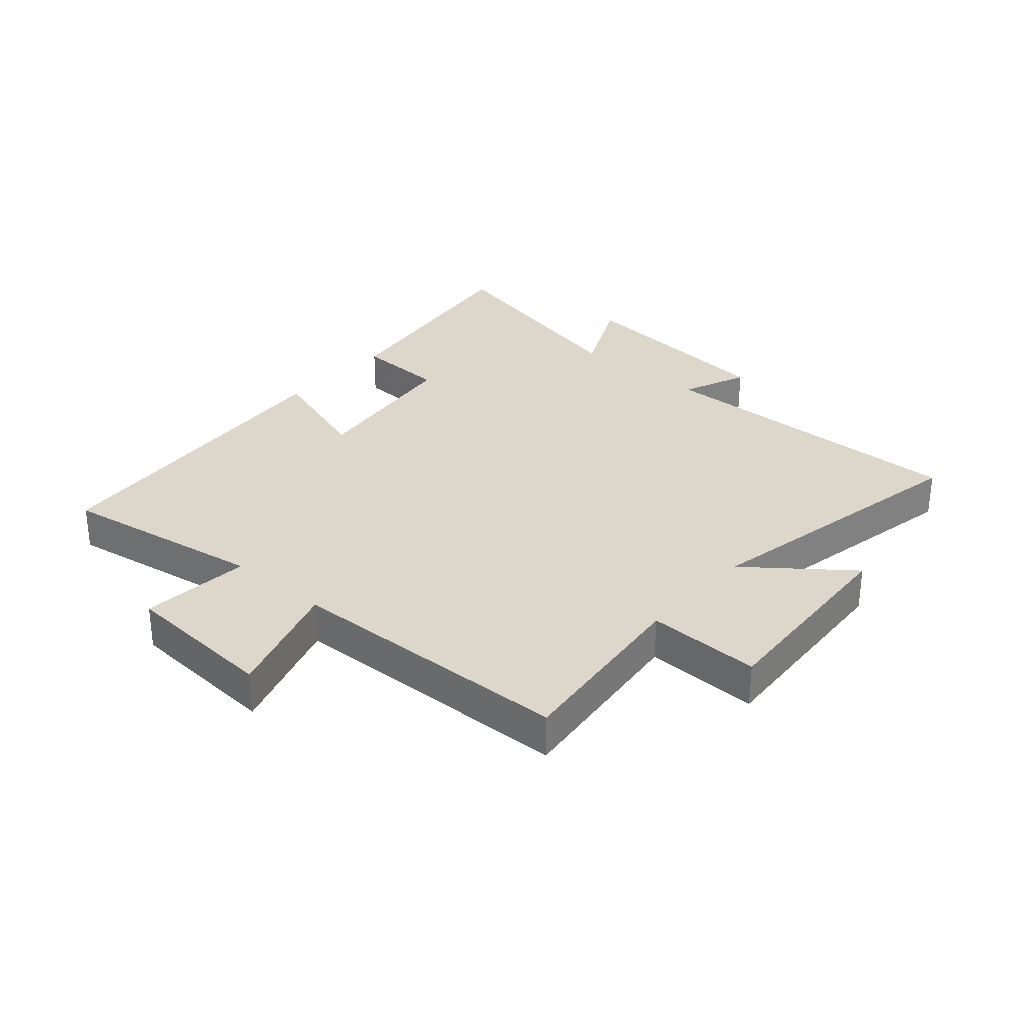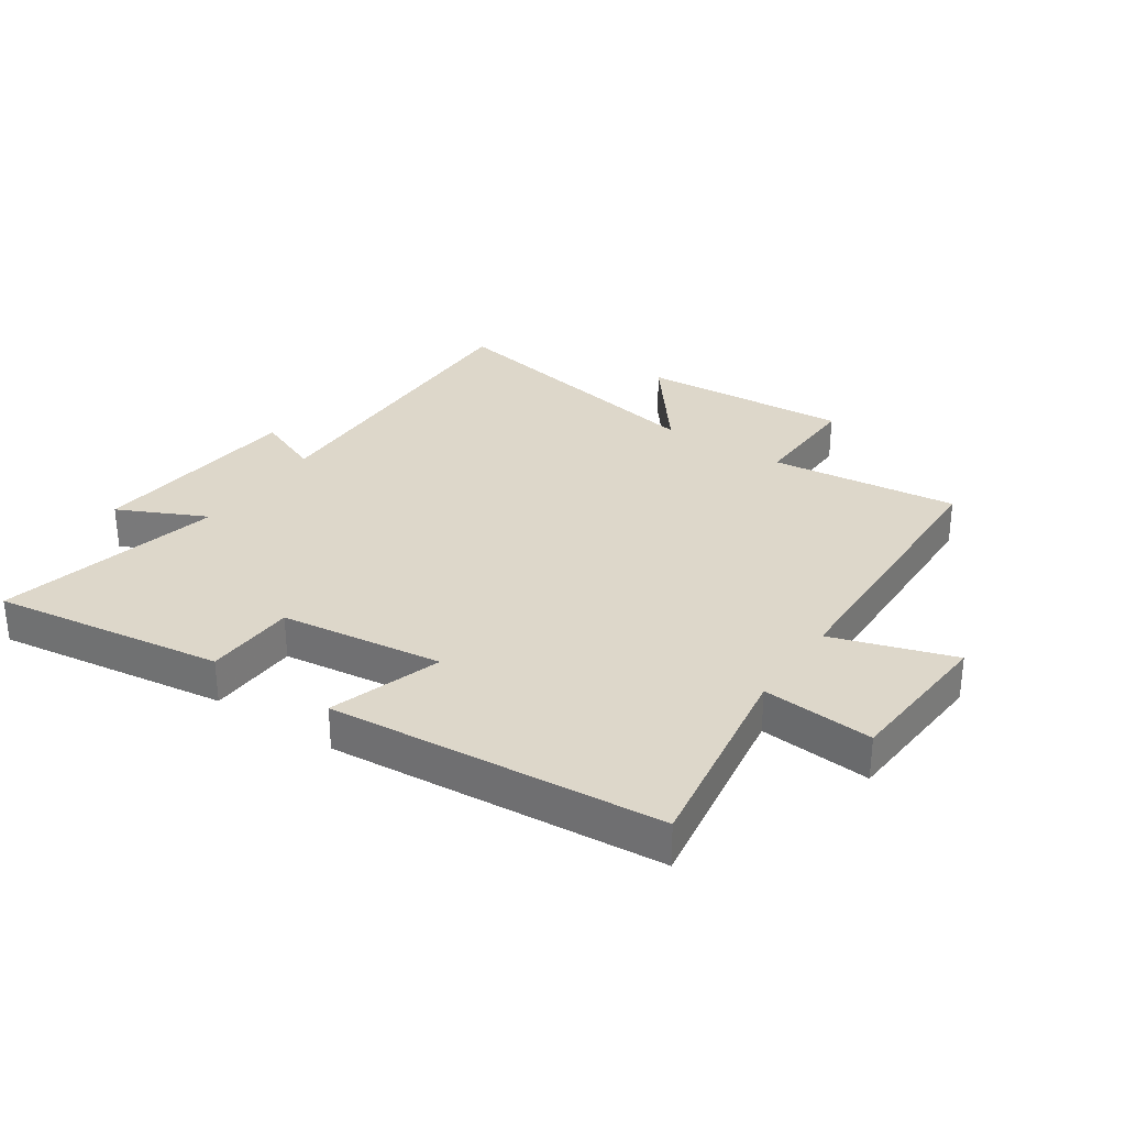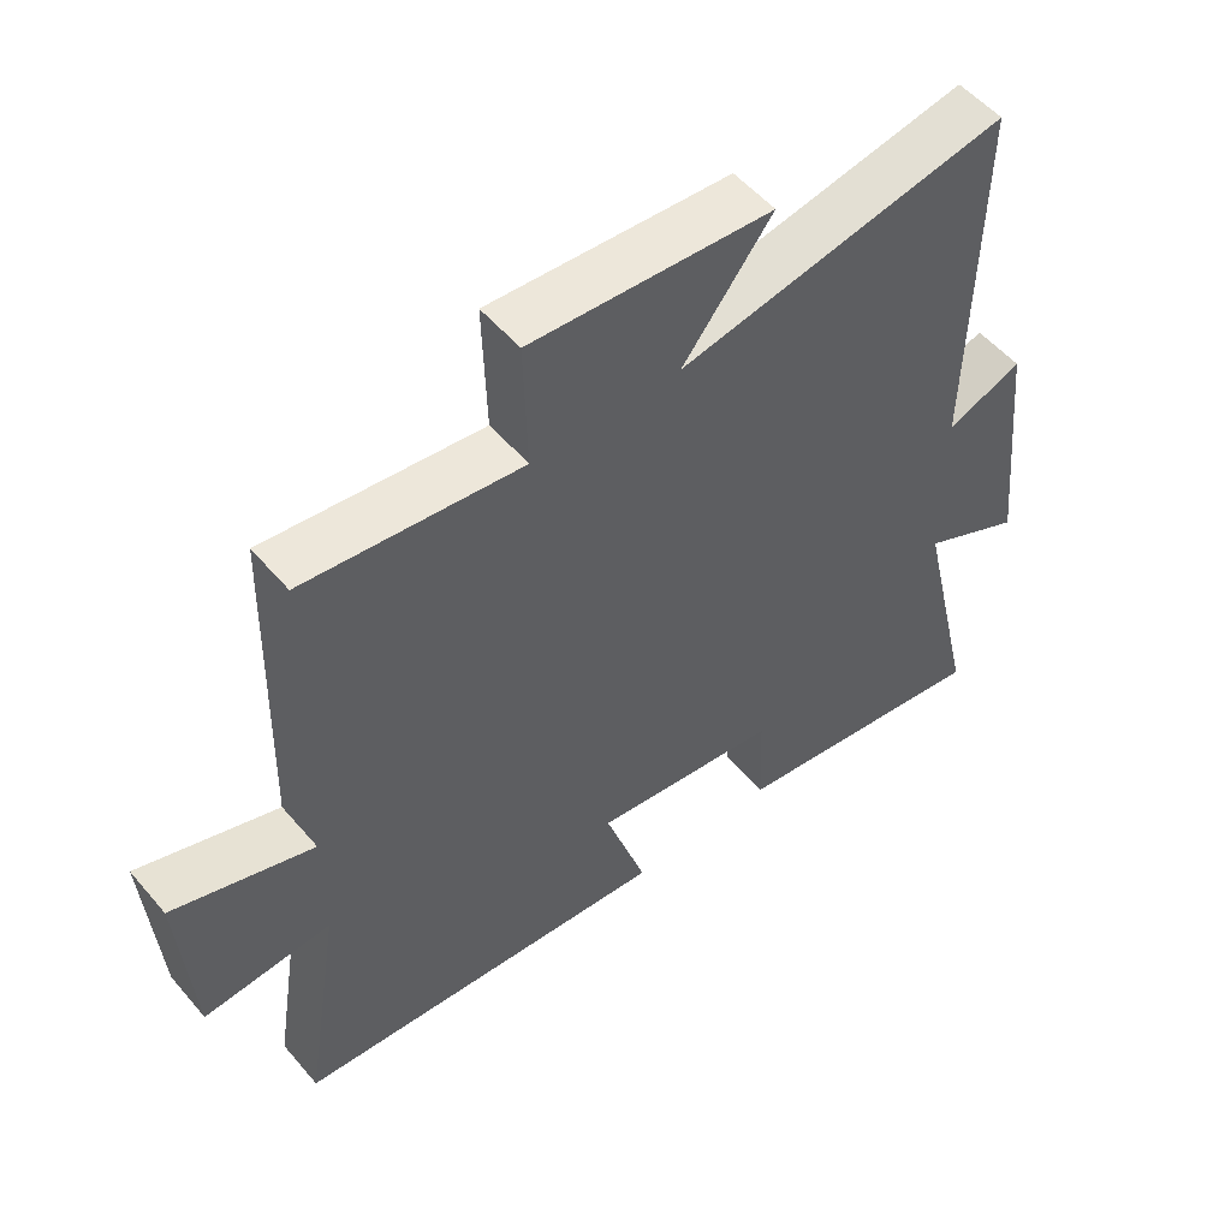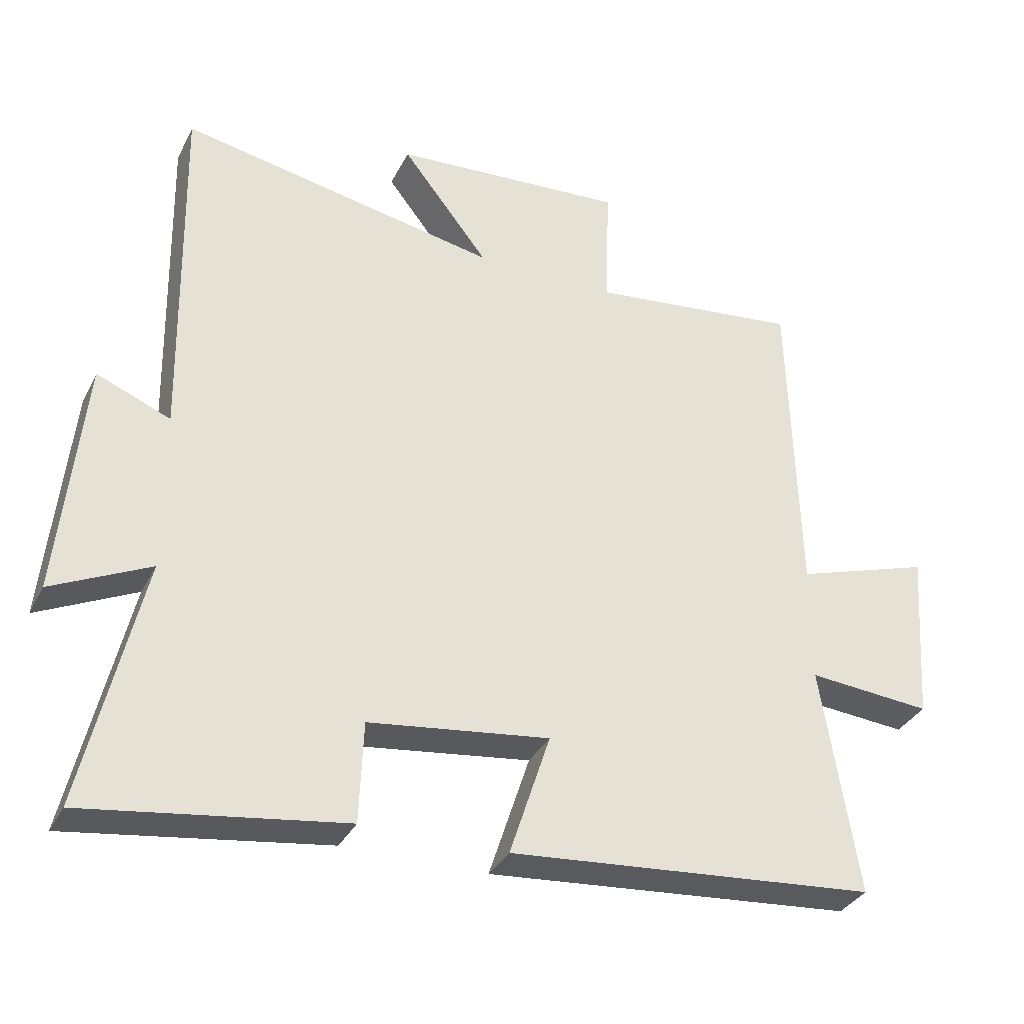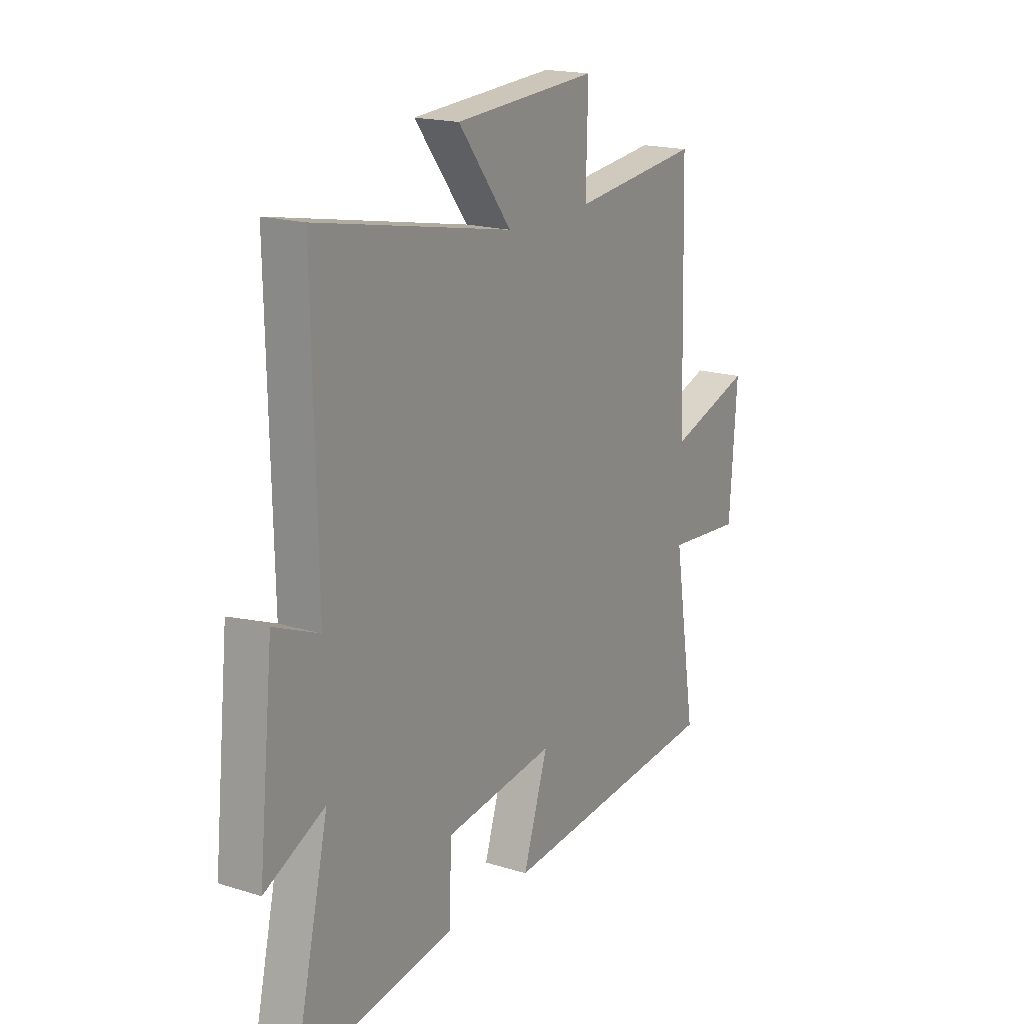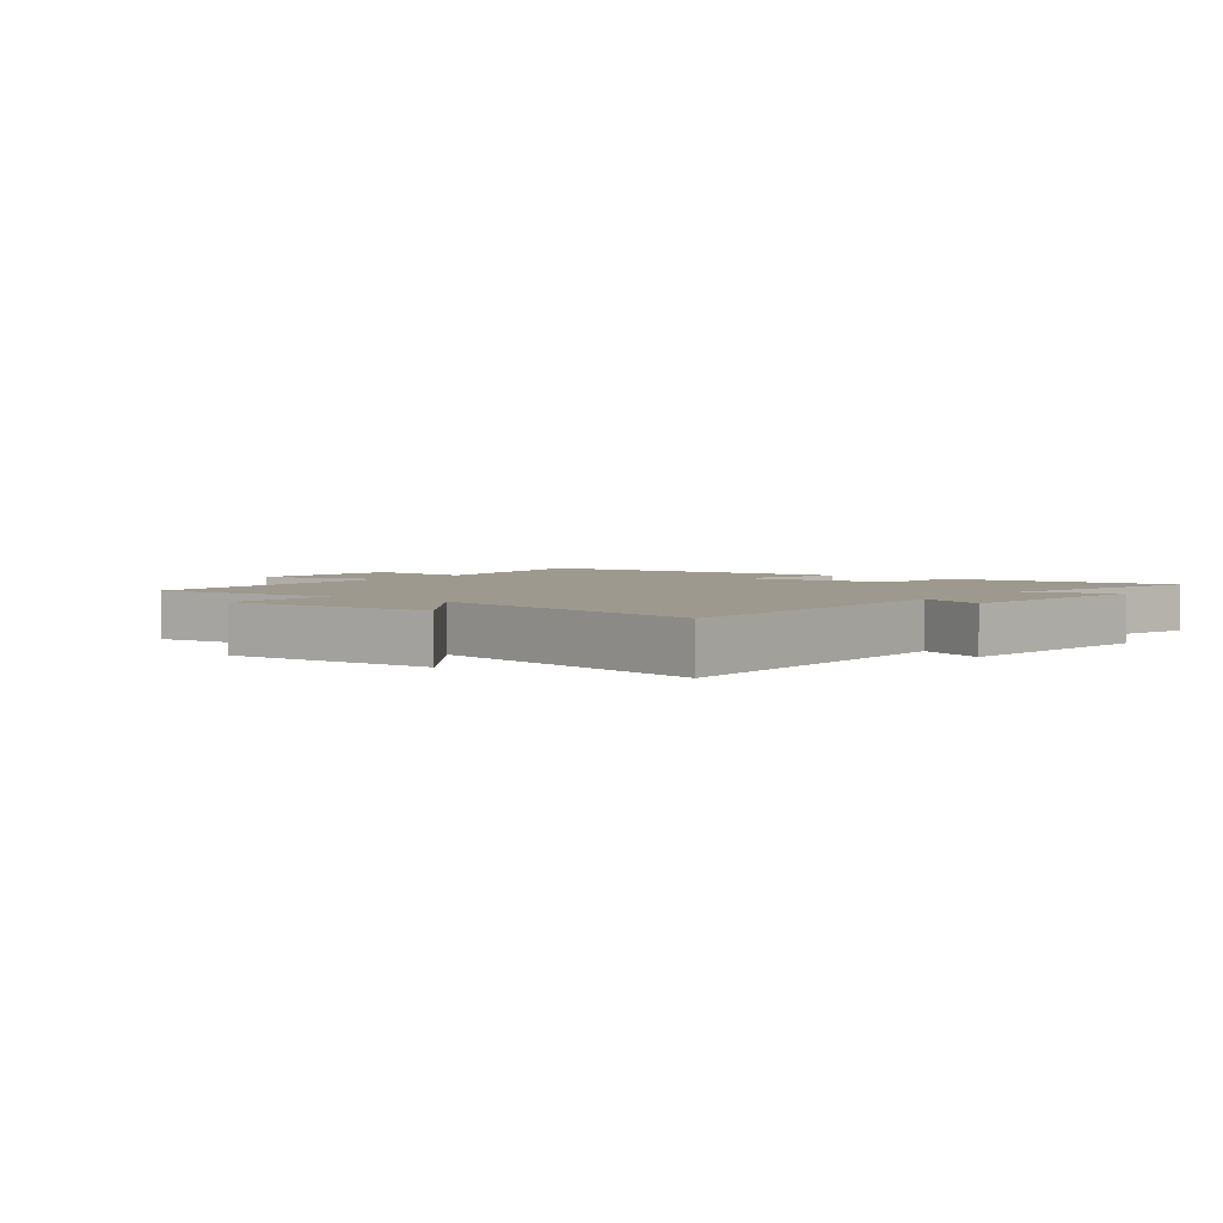
<metadata>
{"format":"obj","ext":"obj","renderer":"f3d","projection":"perspective","resolution":1024,"background":"white","views":[{"elev":30.7,"azim":-48.9,"up":"+Y"},{"elev":30.9,"azim":-146.0,"up":"+Y"},{"elev":53.2,"azim":-39.3,"up":"+Z"},{"elev":-33.8,"azim":156.4,"up":"+Z"},{"elev":18.2,"azim":121.1,"up":"+Z"},{"elev":3.3,"azim":38.2,"up":"+Y"}]}
</metadata>
<code>
v -0.487 0.07 0.535
v -0.176 0.07 0.5
v -0.181 0.07 0.688
v 0.165 0.07 0.666
v 0.036 0.07 0.5
v 0.51 0.07 0.592
v 0.5 0.07 0.058
v 0.609 0.07 0.103
v 0.645 0.07 -0.251
v 0.5 0.07 -0.182
v 0.586 0.07 -0.554
v 0.205 0.07 -0.5
v 0.199 0.07 -0.35
v -0.069 0.07 -0.316
v -0.009 0.07 -0.5
v -0.554 0.07 -0.455
v -0.5 0.07 -0.117
v -0.683 0.07 -0.133
v -0.701 0.07 0.123
v -0.5 0.07 0.059
v -0.487 0 0.535
v -0.176 0 0.5
v -0.181 0 0.688
v 0.165 0 0.666
v 0.036 0 0.5
v 0.51 0 0.592
v 0.5 0 0.058
v 0.609 0 0.103
v 0.645 0 -0.251
v 0.5 0 -0.182
v 0.586 0 -0.554
v 0.205 0 -0.5
v 0.199 0 -0.35
v -0.069 0 -0.316
v -0.009 0 -0.5
v -0.554 0 -0.455
v -0.5 0 -0.117
v -0.683 0 -0.133
v -0.701 0 0.123
v -0.5 0 0.059
f 17 18 19 20
f 17 20 1 2
f 14 15 16 17
f 13 14 17 2
f 10 11 12 13
f 10 13 2 3
f 7 8 9 10
f 7 10 3
f 5 6 7
f 5 7 3
f 3 4 5
f 40 39 38 37
f 22 21 40 37
f 37 36 35 34
f 22 37 34 33
f 33 32 31 30
f 23 22 33 30
f 30 29 28 27
f 23 30 27
f 27 26 25
f 23 27 25
f 25 24 23
f 1 21 22 2
f 2 22 23 3
f 3 23 24 4
f 4 24 25 5
f 5 25 26 6
f 6 26 27 7
f 7 27 28 8
f 8 28 29 9
f 9 29 30 10
f 10 30 31 11
f 11 31 32 12
f 12 32 33 13
f 13 33 34 14
f 14 34 35 15
f 15 35 36 16
f 16 36 37 17
f 17 37 38 18
f 18 38 39 19
f 19 39 40 20
f 20 40 21 1

</code>
